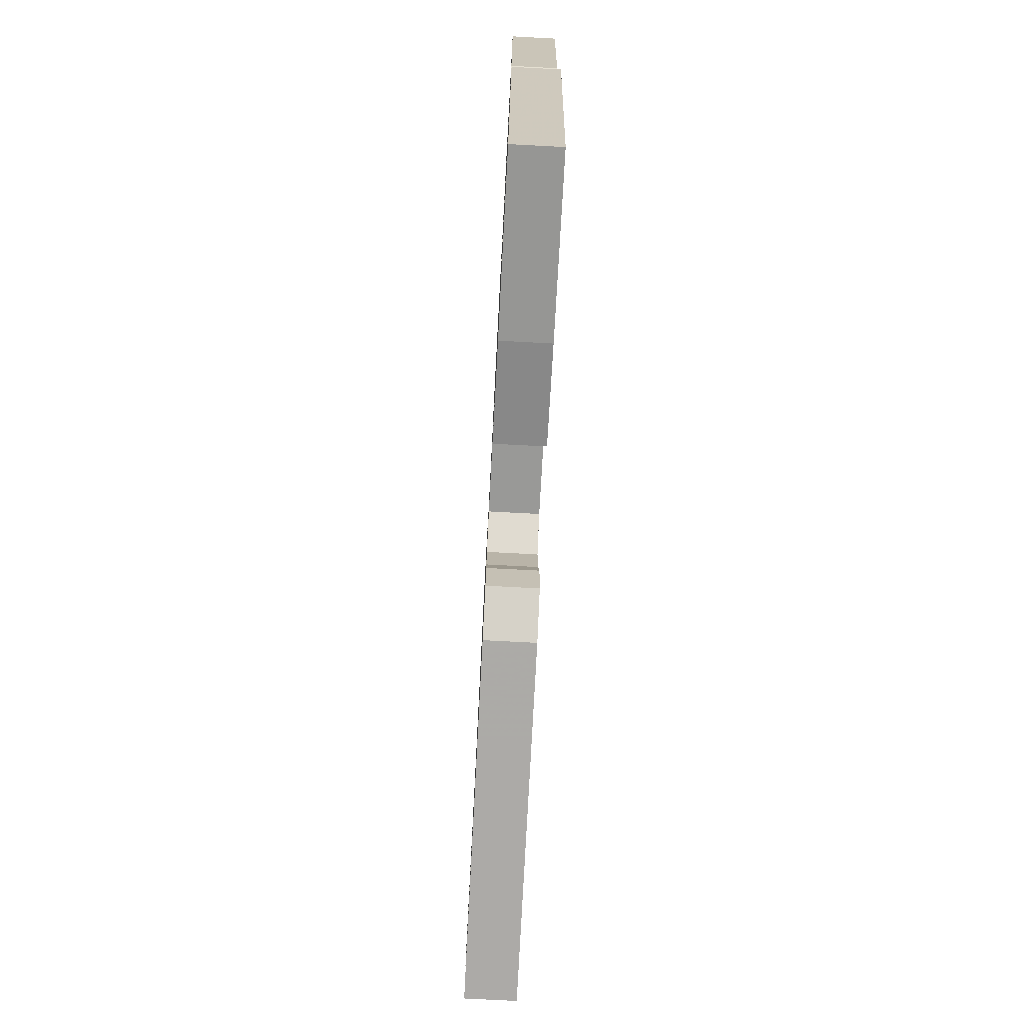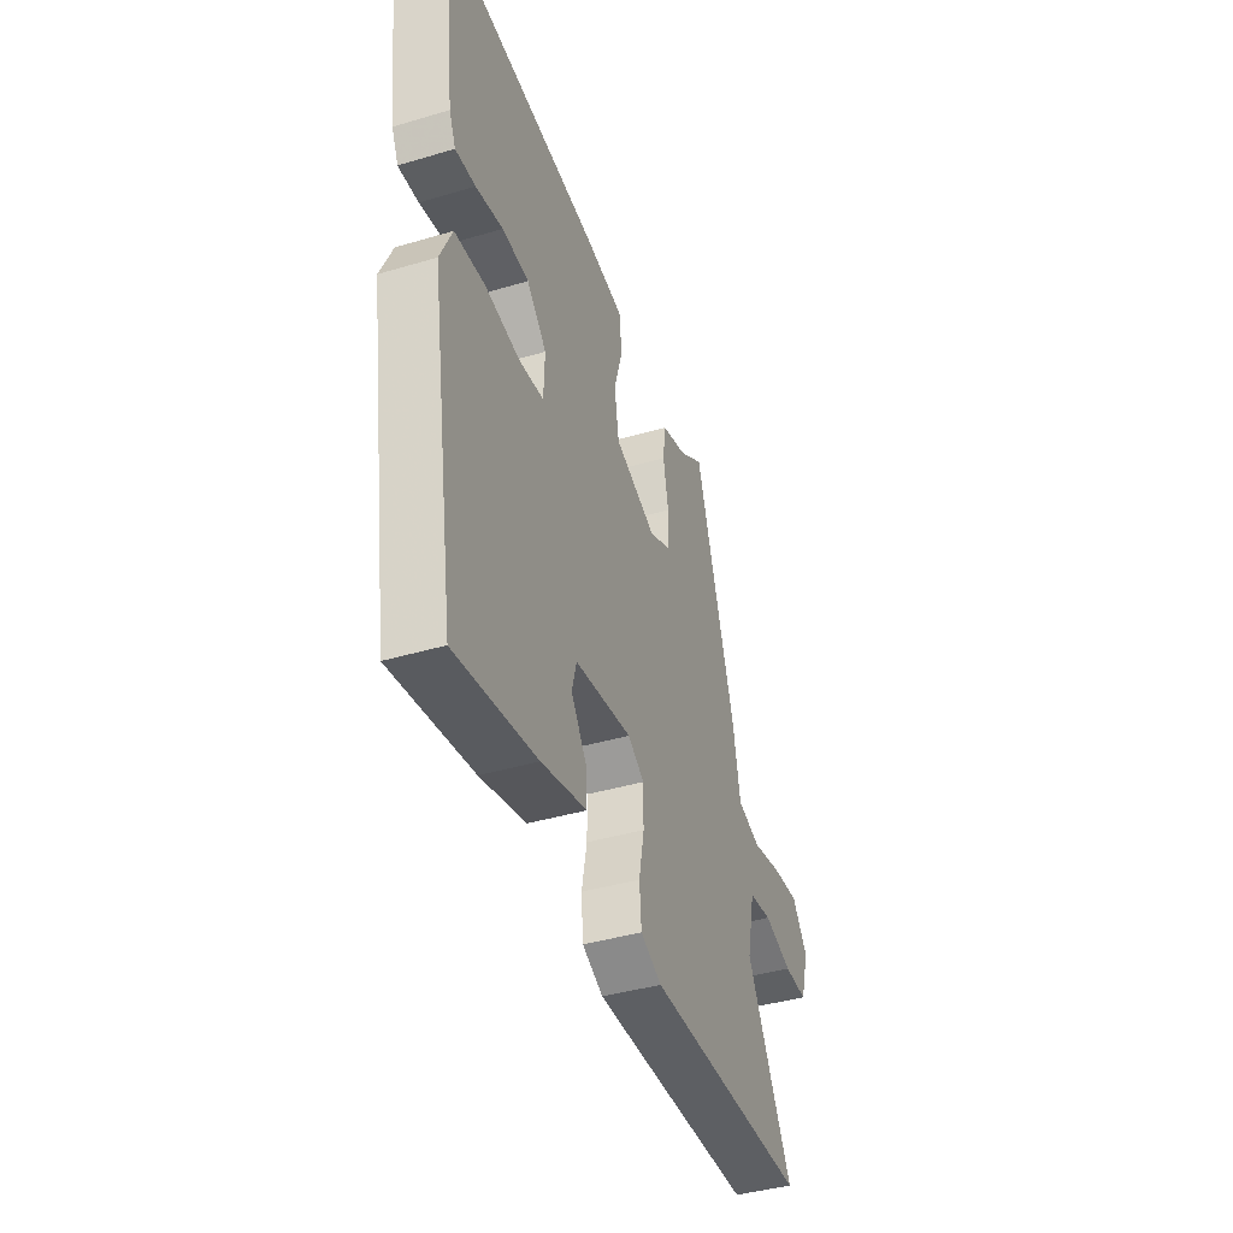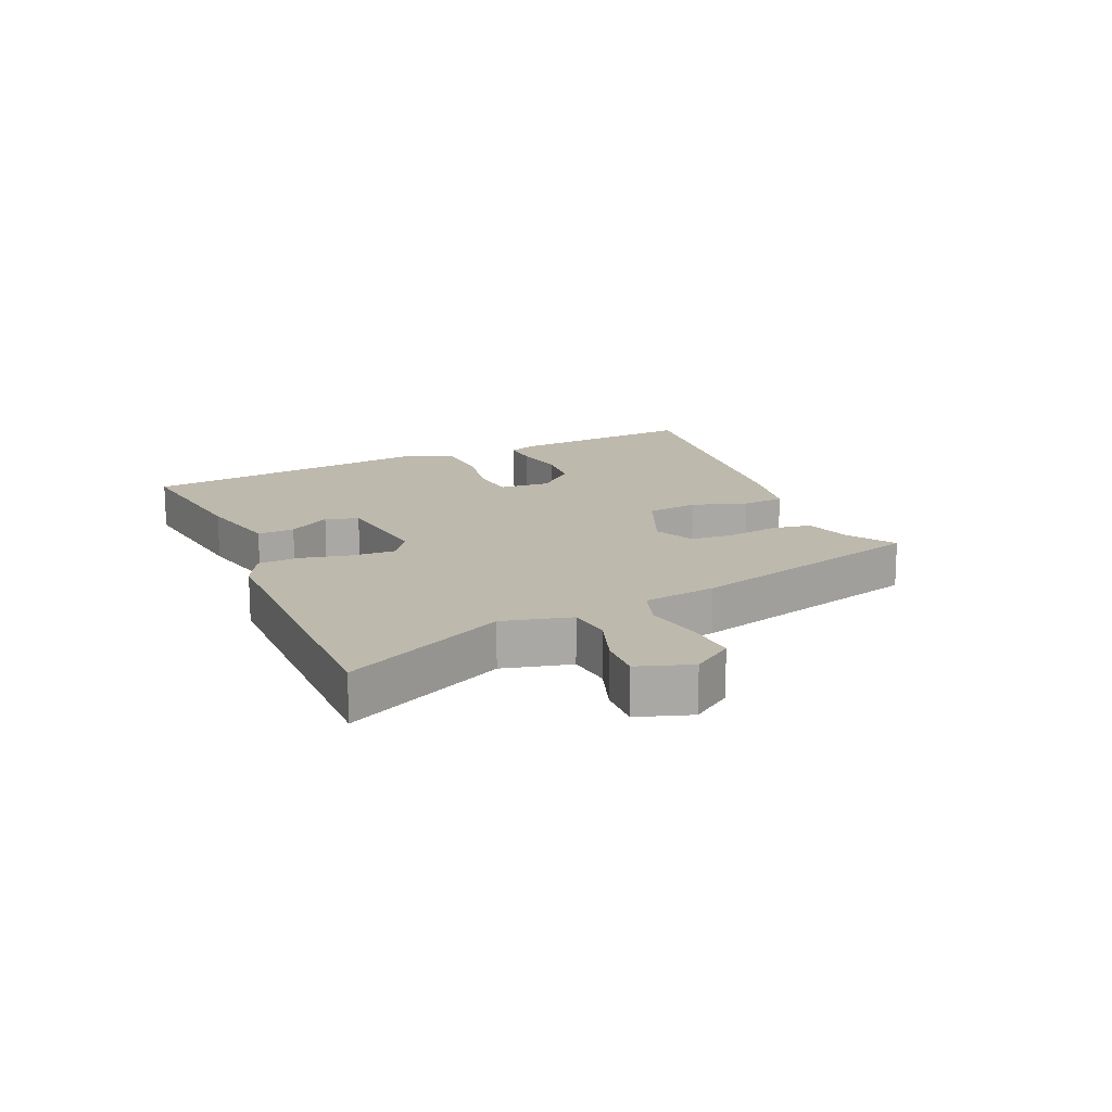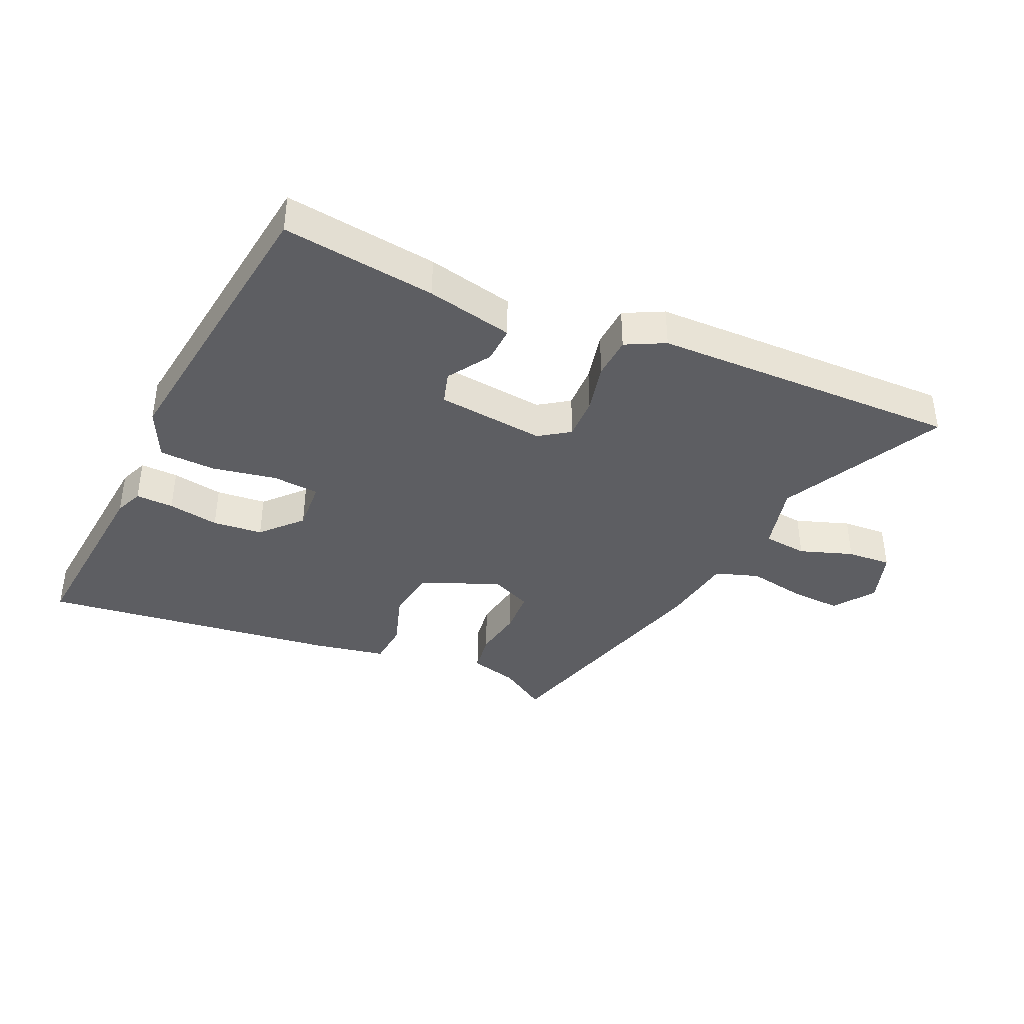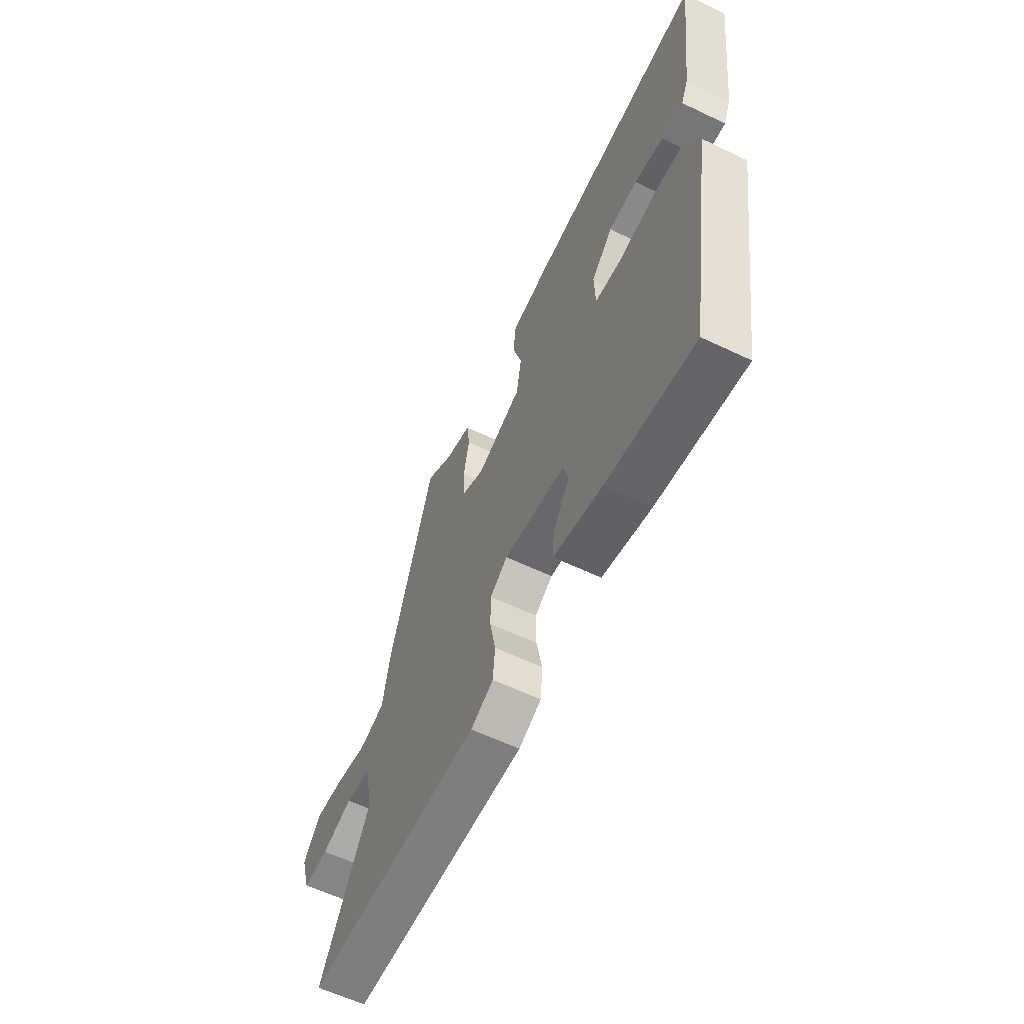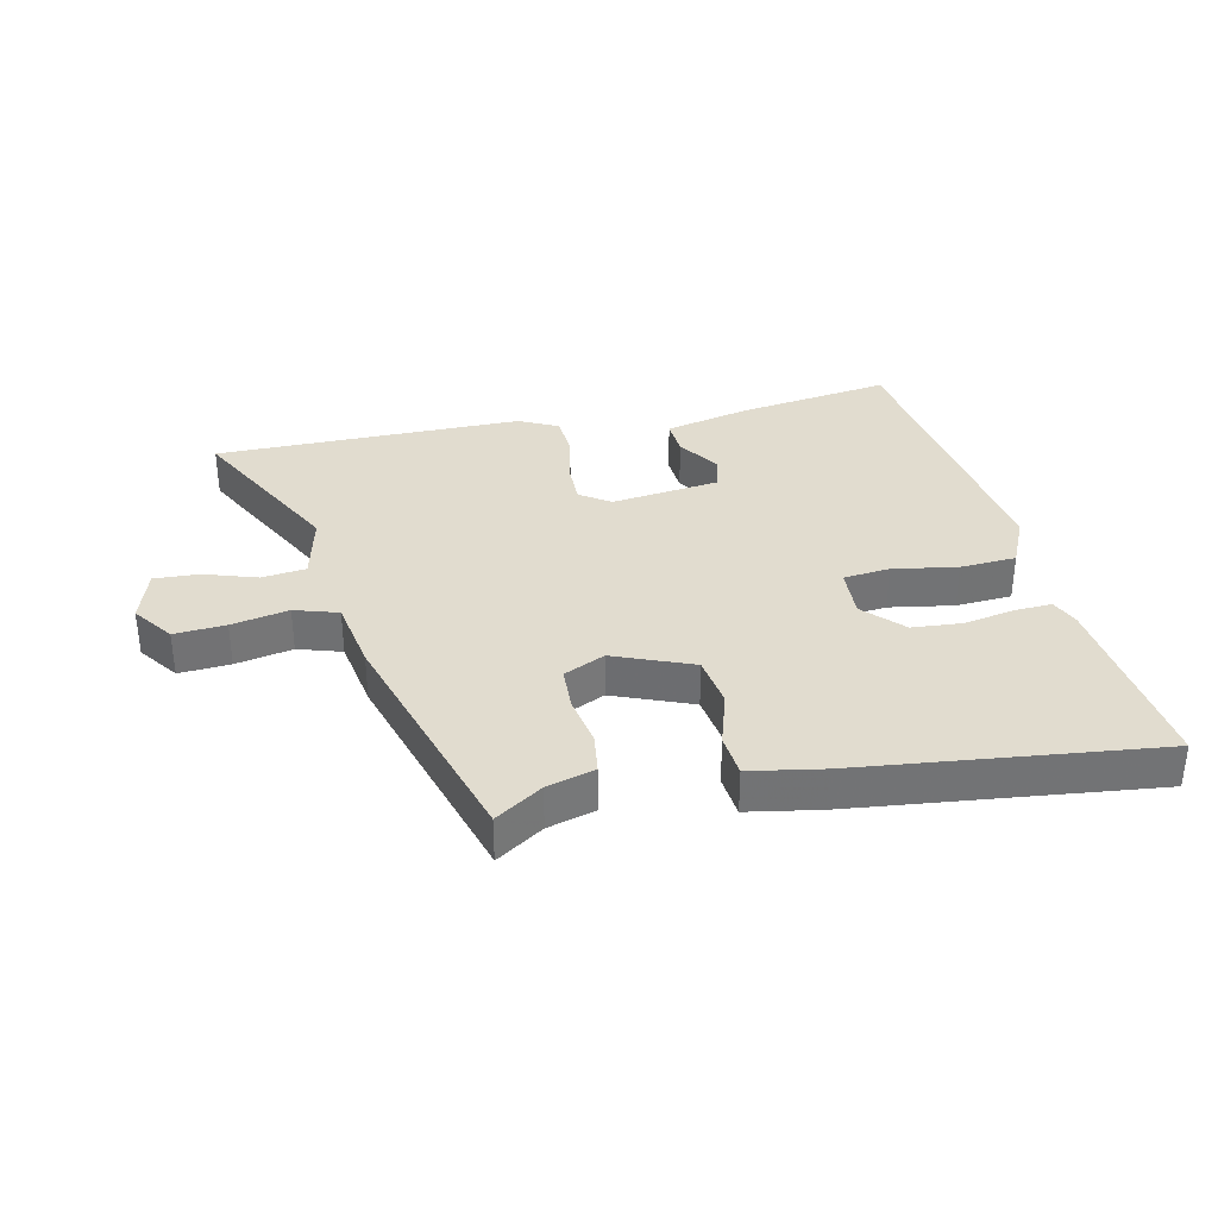
<metadata>
{"format":"obj","ext":"obj","renderer":"f3d","projection":"perspective","resolution":1024,"background":"white","views":[{"elev":-77.0,"azim":87.0,"up":"+Z"},{"elev":-41.1,"azim":109.8,"up":"+Z"},{"elev":15.3,"azim":-112.0,"up":"+Y"},{"elev":-39.1,"azim":157.6,"up":"+Y"},{"elev":-60.3,"azim":64.0,"up":"+Z"},{"elev":34.5,"azim":-11.4,"up":"+Y"}]}
</metadata>
<code>
v -0.39 0.07 0.504
v -0.315 0.07 0.453
v -0.238 0.07 0.43
v -0.23 0.07 0.364
v -0.246 0.07 0.282
v -0.244 0.07 0.211
v -0.178 0.07 0.179
v -0.05 0.07 0.228
v -0.036 0.07 0.312
v -0.062 0.07 0.402
v -0.054 0.07 0.471
v 0.064 0.07 0.49
v 0.549 0.07 0.537
v 0.51 0.07 0.227
v 0.49 0.07 0.182
v 0.429 0.07 0.186
v 0.347 0.07 0.203
v 0.266 0.07 0.198
v 0.206 0.07 0.137
v 0.209 0.07 0.054
v 0.284 0.07 0.045
v 0.389 0.07 0.061
v 0.48 0.07 0.054
v 0.516 0.07 -0.028
v 0.438 0.07 -0.505
v 0.191 0.07 -0.465
v 0.052 0.07 -0.43
v 0.057 0.07 -0.37
v 0.103 0.07 -0.303
v 0.089 0.07 -0.249
v -0.085 0.07 -0.224
v -0.135 0.07 -0.256
v -0.135 0.07 -0.326
v -0.119 0.07 -0.407
v -0.125 0.07 -0.475
v -0.189 0.07 -0.505
v -0.321 0.07 -0.503
v -0.688 0.07 -0.497
v -0.548 0.07 -0.239
v -0.572 0.07 -0.128
v -0.643 0.07 -0.118
v -0.73 0.07 -0.145
v -0.802 0.07 -0.147
v -0.828 0.07 -0.06
v -0.78 0.07 0.004
v -0.697 0.07 -0.003
v -0.605 0.07 -0.023
v -0.534 0.07 -0.002
v -0.512 0.07 0.116
v -0.39 0 0.504
v -0.315 0 0.453
v -0.238 0 0.43
v -0.23 0 0.364
v -0.246 0 0.282
v -0.244 0 0.211
v -0.178 0 0.179
v -0.05 0 0.228
v -0.036 0 0.312
v -0.062 0 0.402
v -0.054 0 0.471
v 0.064 0 0.49
v 0.549 0 0.537
v 0.51 0 0.227
v 0.49 0 0.182
v 0.429 0 0.186
v 0.347 0 0.203
v 0.266 0 0.198
v 0.206 0 0.137
v 0.209 0 0.054
v 0.284 0 0.045
v 0.389 0 0.061
v 0.48 0 0.054
v 0.516 0 -0.028
v 0.438 0 -0.505
v 0.191 0 -0.465
v 0.052 0 -0.43
v 0.057 0 -0.37
v 0.103 0 -0.303
v 0.089 0 -0.249
v -0.085 0 -0.224
v -0.135 0 -0.256
v -0.135 0 -0.326
v -0.119 0 -0.407
v -0.125 0 -0.475
v -0.189 0 -0.505
v -0.321 0 -0.503
v -0.688 0 -0.497
v -0.548 0 -0.239
v -0.572 0 -0.128
v -0.643 0 -0.118
v -0.73 0 -0.145
v -0.802 0 -0.147
v -0.828 0 -0.06
v -0.78 0 0.004
v -0.697 0 -0.003
v -0.605 0 -0.023
v -0.534 0 -0.002
v -0.512 0 0.116
f 48 49 1 2
f 45 46 47
f 44 45 47
f 43 44 47
f 42 43 47
f 41 42 47
f 40 41 47 48
f 3 4 5
f 2 3 5
f 48 2 5
f 40 48 5
f 39 40 5
f 37 38 39
f 36 37 39
f 35 36 39
f 34 35 39
f 33 34 39
f 32 33 39
f 31 32 39
f 27 28 29
f 26 27 29
f 25 26 29
f 24 25 29
f 23 24 29
f 22 23 29
f 21 22 29 30
f 20 21 30 31
f 15 16 17
f 14 15 17
f 13 14 17
f 12 13 17
f 11 12 17
f 10 11 17
f 9 10 17
f 8 9 17 18
f 7 8 18 19
f 39 5 6
f 39 6 7
f 20 31 39
f 19 20 39
f 7 19 39
f 51 50 98 97
f 96 95 94
f 96 94 93
f 96 93 92
f 96 92 91
f 96 91 90
f 97 96 90 89
f 54 53 52
f 54 52 51
f 54 51 97
f 54 97 89
f 54 89 88
f 88 87 86
f 88 86 85
f 88 85 84
f 88 84 83
f 88 83 82
f 88 82 81
f 88 81 80
f 78 77 76
f 78 76 75
f 78 75 74
f 78 74 73
f 78 73 72
f 78 72 71
f 79 78 71 70
f 80 79 70 69
f 66 65 64
f 66 64 63
f 66 63 62
f 66 62 61
f 66 61 60
f 66 60 59
f 66 59 58
f 67 66 58 57
f 68 67 57 56
f 55 54 88
f 56 55 88
f 88 80 69
f 88 69 68
f 88 68 56
f 1 50 51 2
f 2 51 52 3
f 3 52 53 4
f 4 53 54 5
f 5 54 55 6
f 6 55 56 7
f 7 56 57 8
f 8 57 58 9
f 9 58 59 10
f 10 59 60 11
f 11 60 61 12
f 12 61 62 13
f 13 62 63 14
f 14 63 64 15
f 15 64 65 16
f 16 65 66 17
f 17 66 67 18
f 18 67 68 19
f 19 68 69 20
f 20 69 70 21
f 21 70 71 22
f 22 71 72 23
f 23 72 73 24
f 24 73 74 25
f 25 74 75 26
f 26 75 76 27
f 27 76 77 28
f 28 77 78 29
f 29 78 79 30
f 30 79 80 31
f 31 80 81 32
f 32 81 82 33
f 33 82 83 34
f 34 83 84 35
f 35 84 85 36
f 36 85 86 37
f 37 86 87 38
f 38 87 88 39
f 39 88 89 40
f 40 89 90 41
f 41 90 91 42
f 42 91 92 43
f 43 92 93 44
f 44 93 94 45
f 45 94 95 46
f 46 95 96 47
f 47 96 97 48
f 48 97 98 49
f 49 98 50 1

</code>
